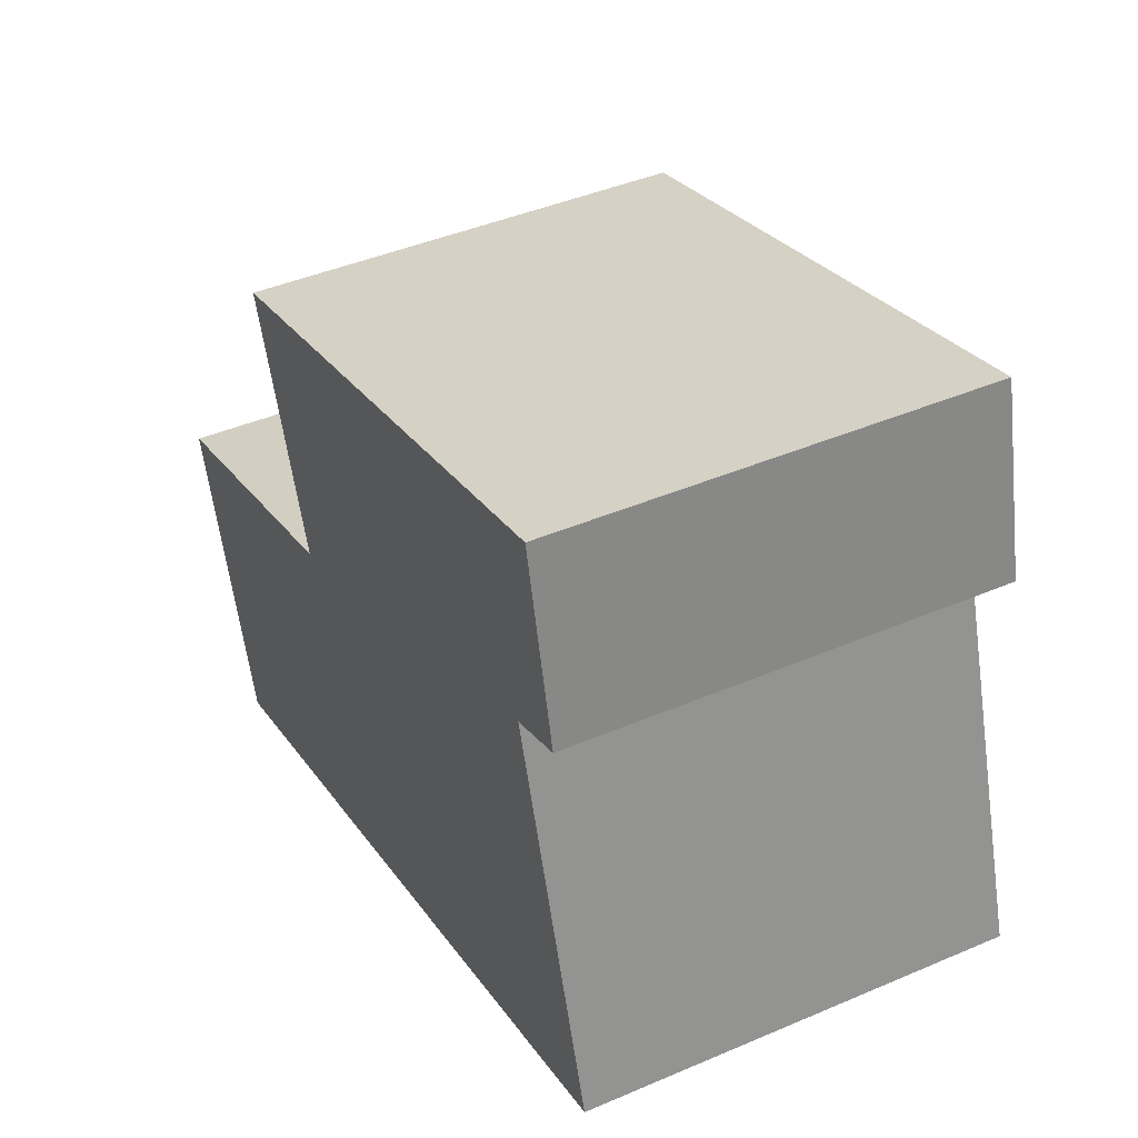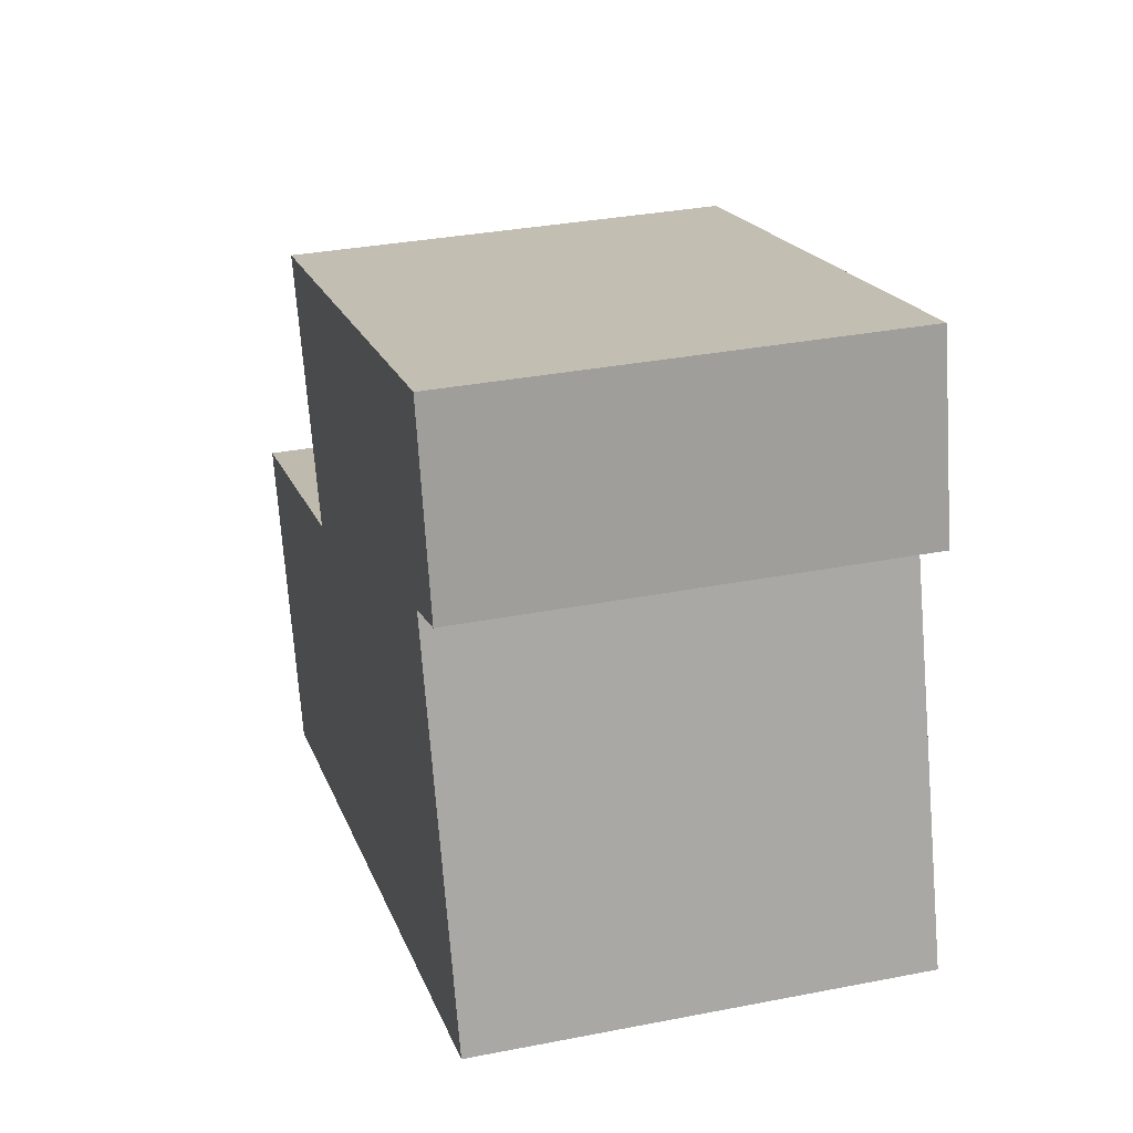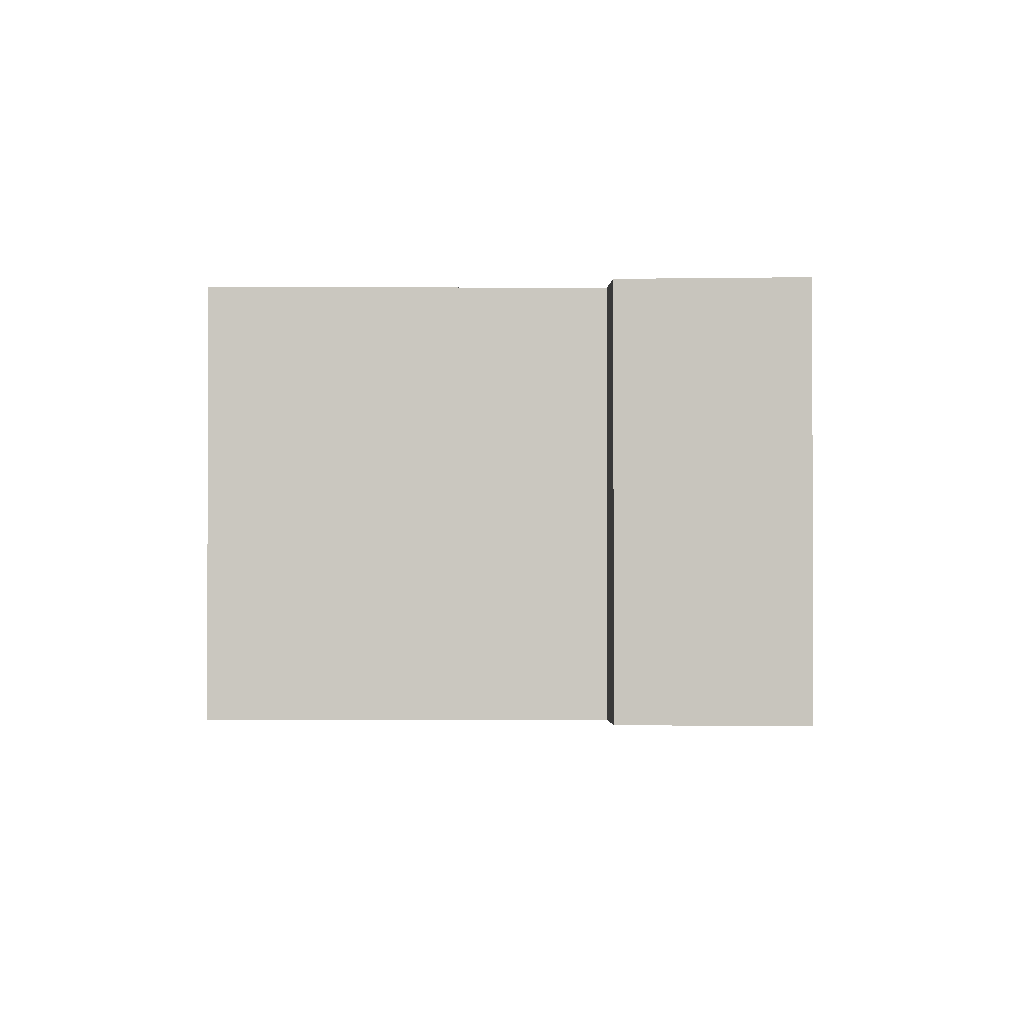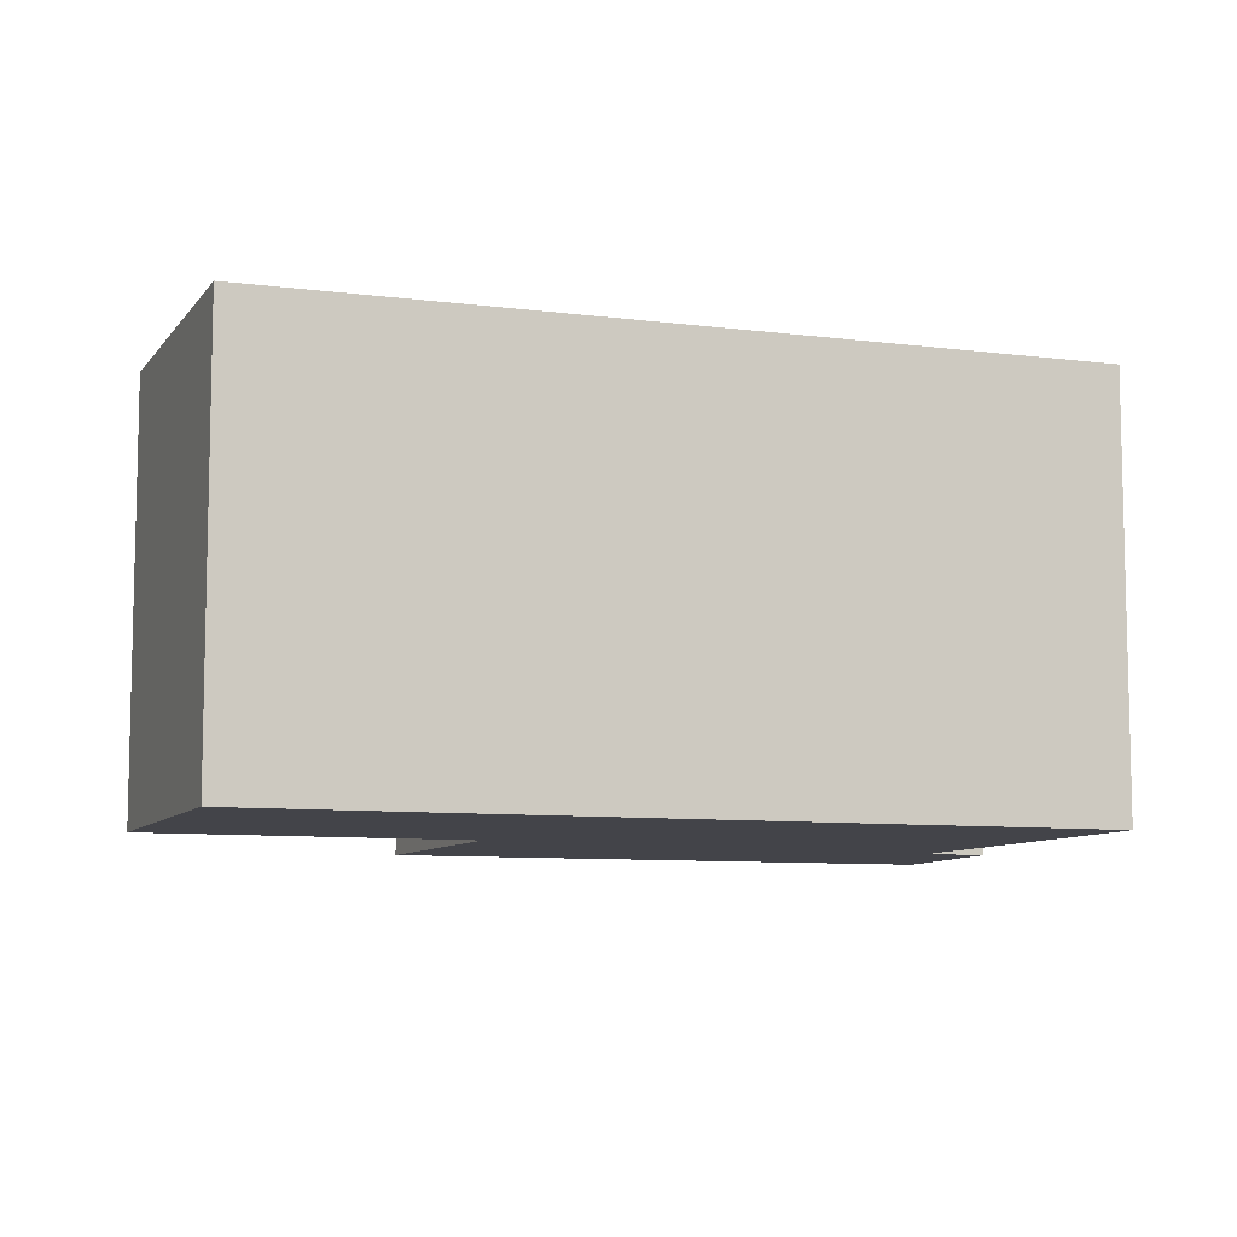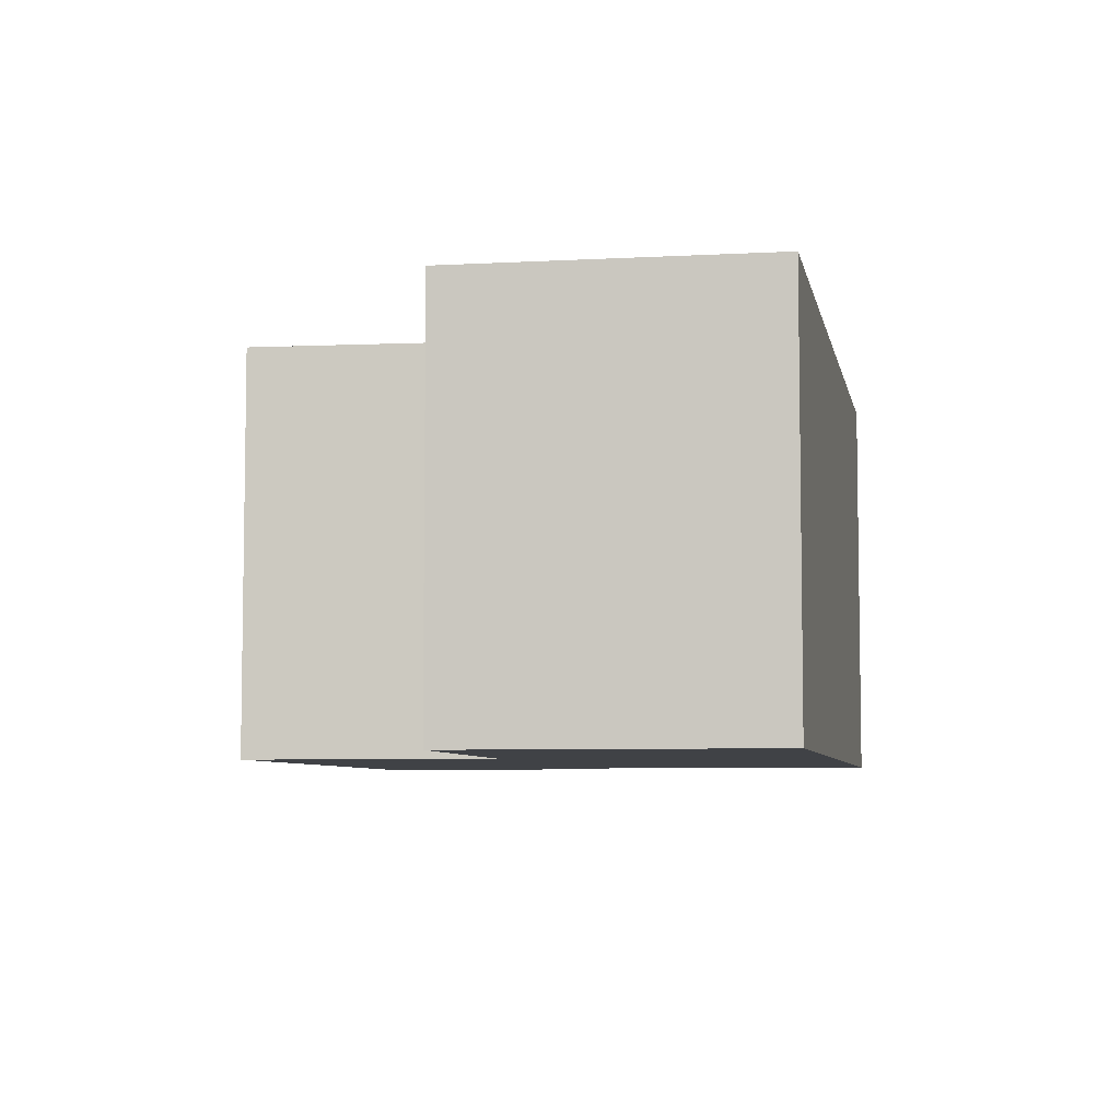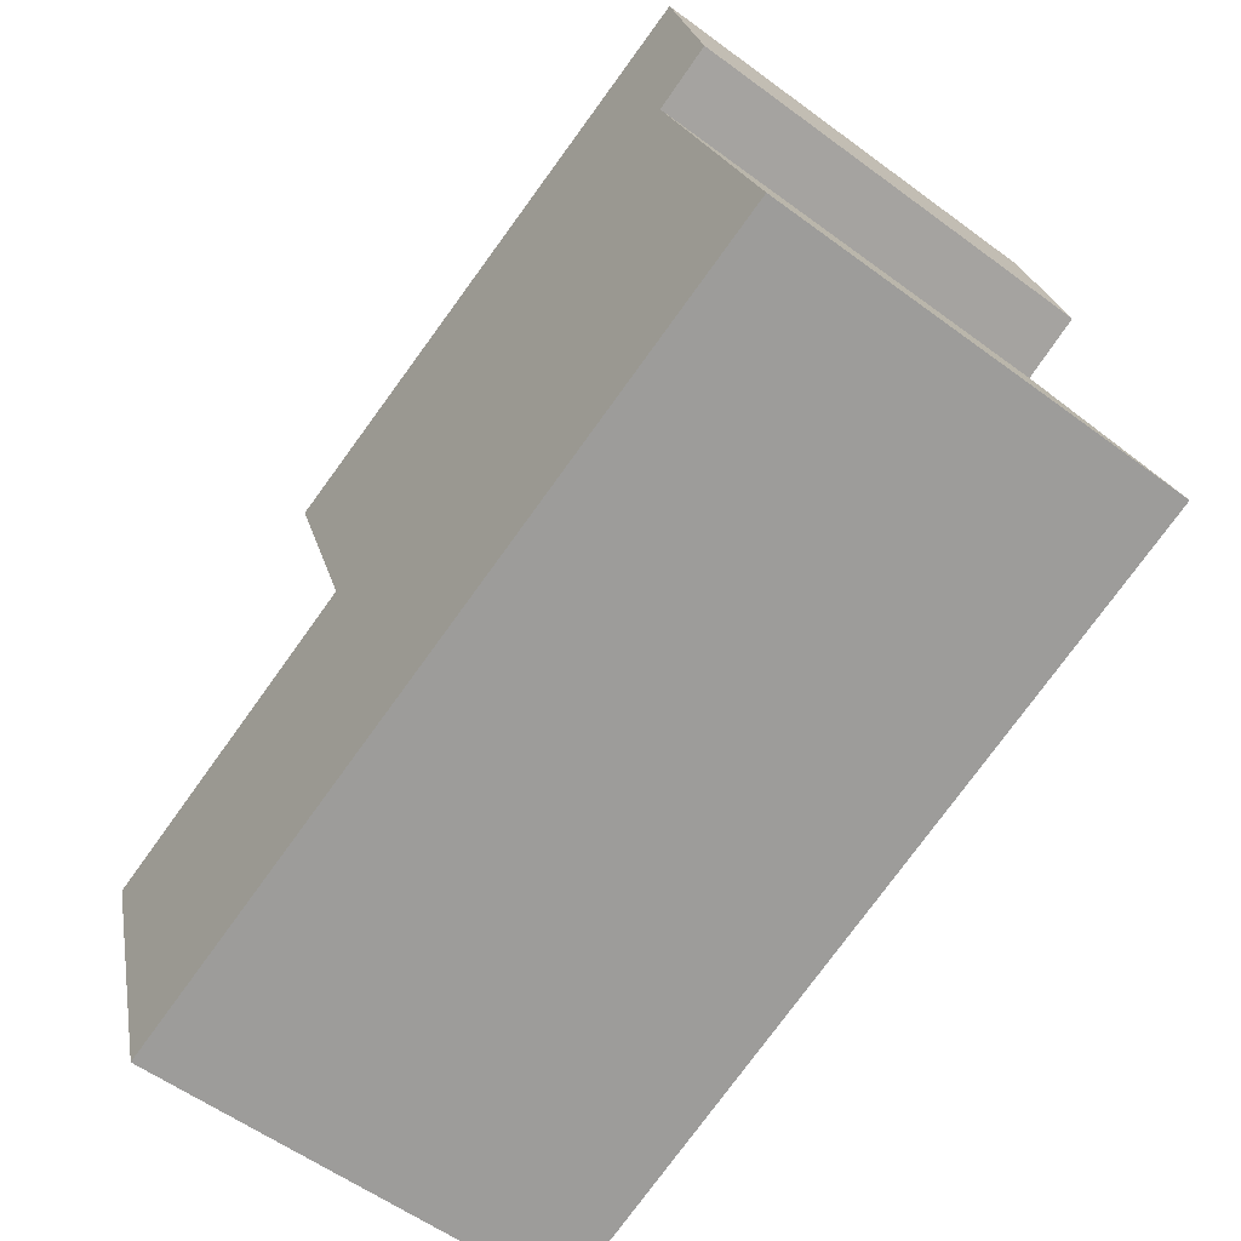
<metadata>
{"format":"obj","ext":"obj","renderer":"f3d","projection":"perspective","resolution":1024,"background":"white","views":[{"elev":43.0,"azim":-116.9,"up":"+Z"},{"elev":32.7,"azim":-105.2,"up":"+Z"},{"elev":-1.3,"azim":-72.8,"up":"+Y"},{"elev":-8.5,"azim":176.8,"up":"+Y"},{"elev":-6.2,"azim":116.8,"up":"+Y"},{"elev":-56.9,"azim":-127.7,"up":"+Z"}]}
</metadata>
<code>
v  0.749 3.175 4.329
v  0.881 3.175 2.793
v  0.422 3.175 2.961
v  3.84 3.175 3.495
v  4.976 3.175 3.189
v  4.307 3.175 1.319
v  5.966 3.175 -1.731
v  0 3.175 1.944e-16
v  6.7 3.175 0.595
v  6.7 -3.643e-17 0.595
v  5.966 1.06e-16 -1.731
v  4.976 -1.953e-16 3.189
v  4.307 -8.077e-17 1.319
v  0 0 0
v  0.881 -1.71e-16 2.793
v  0.422 -1.813e-16 2.961
v  0.749 -2.651e-16 4.329
v  3.84 -2.14e-16 3.495
g defaultobject
f 1 2 3
f 2 1 4
f 5 6 4
f 2 7 8
f 7 2 6
f 6 2 4
f 7 6 9
f 10 7 9
f 7 10 11
f 12 6 5
f 6 12 13
f 11 8 7
f 8 11 14
f 15 3 2
f 3 15 16
f 14 2 8
f 2 14 15
f 16 1 3
f 1 16 17
f 17 4 1
f 4 17 18
f 4 18 5
f 5 18 12
f 13 9 6
f 9 13 10
f 16 18 17
f 18 16 15
f 18 15 14
f 18 14 13
f 13 14 11
f 18 13 12
f 13 11 10

</code>
